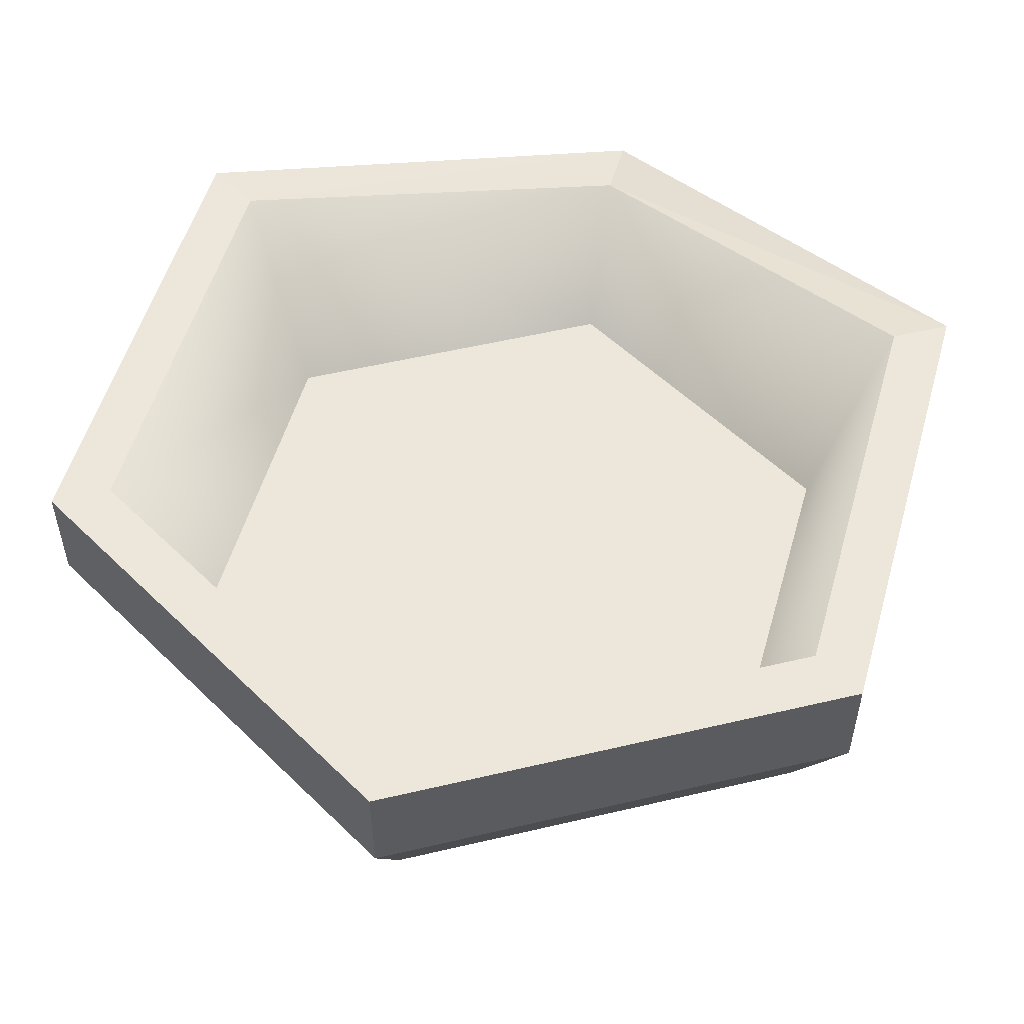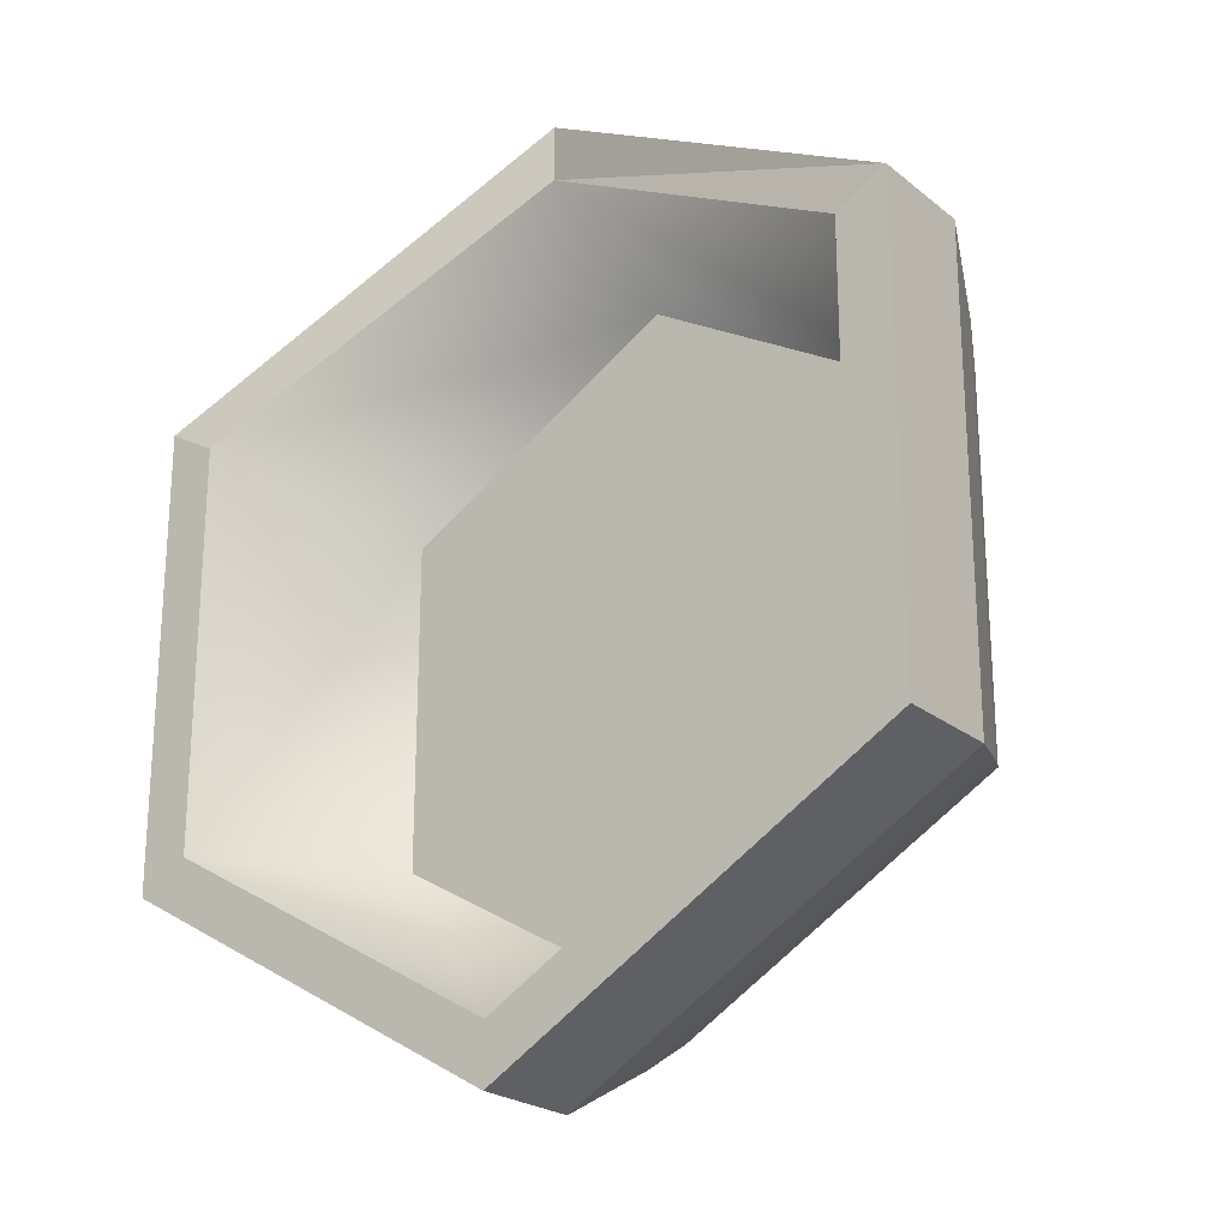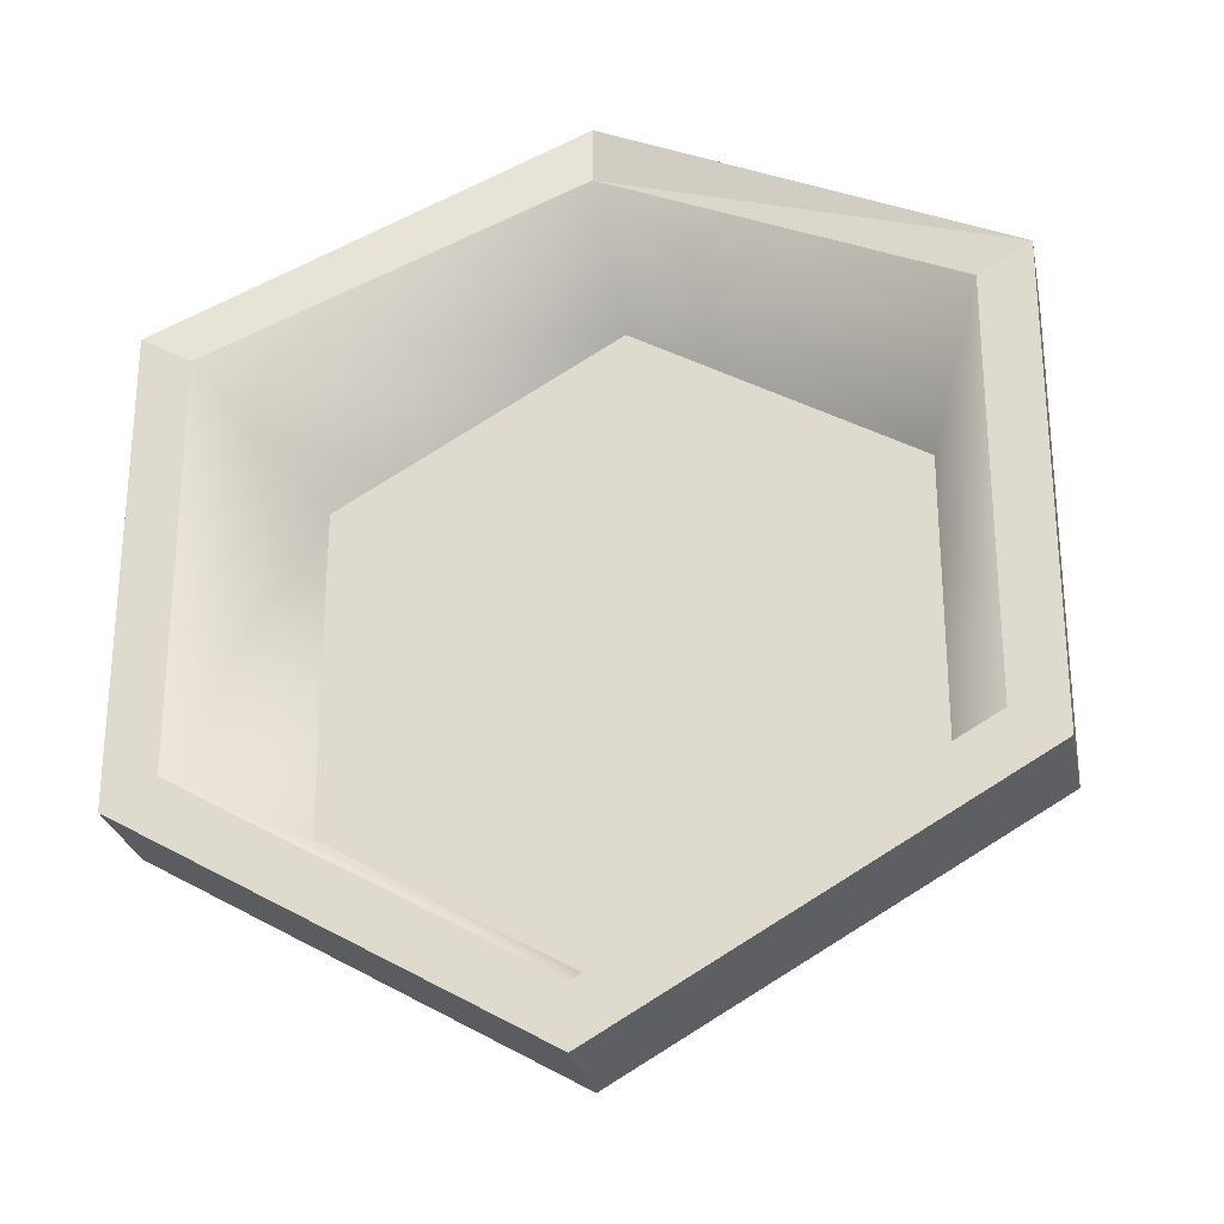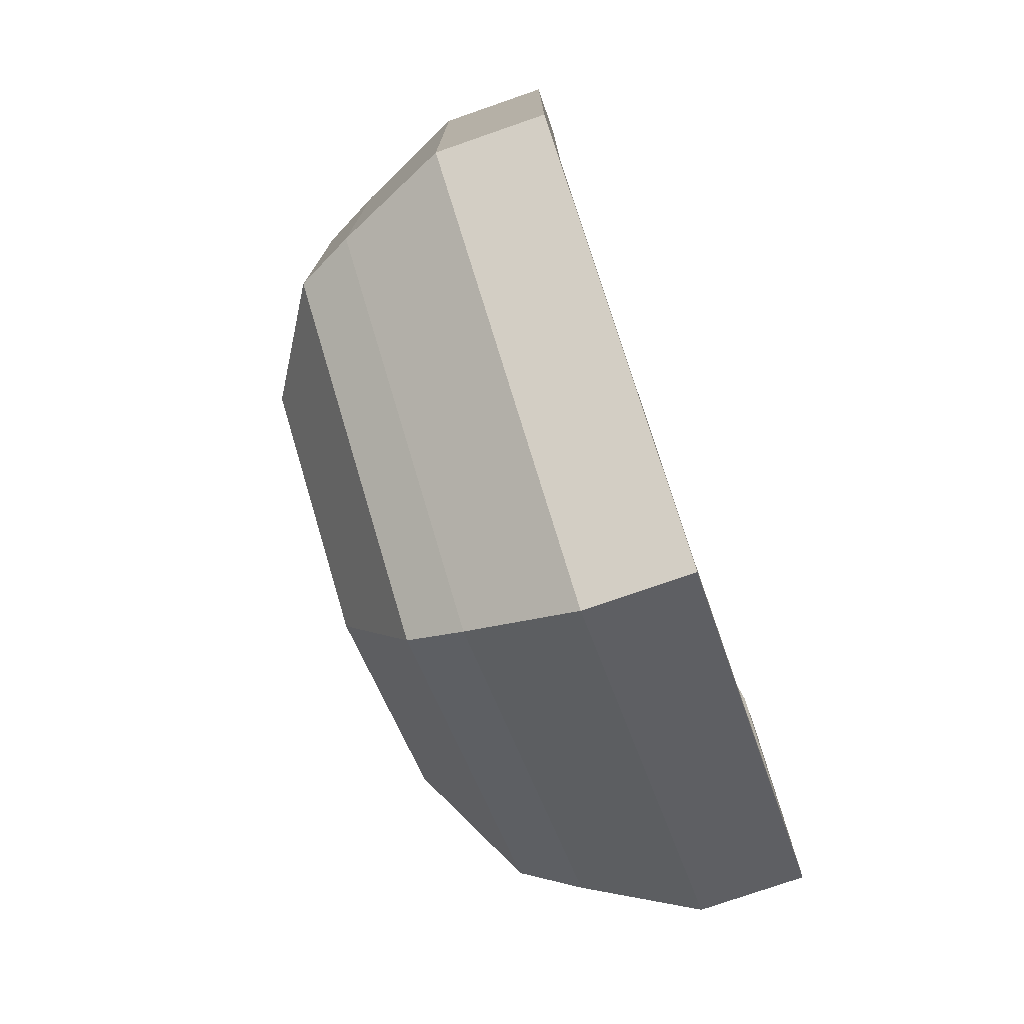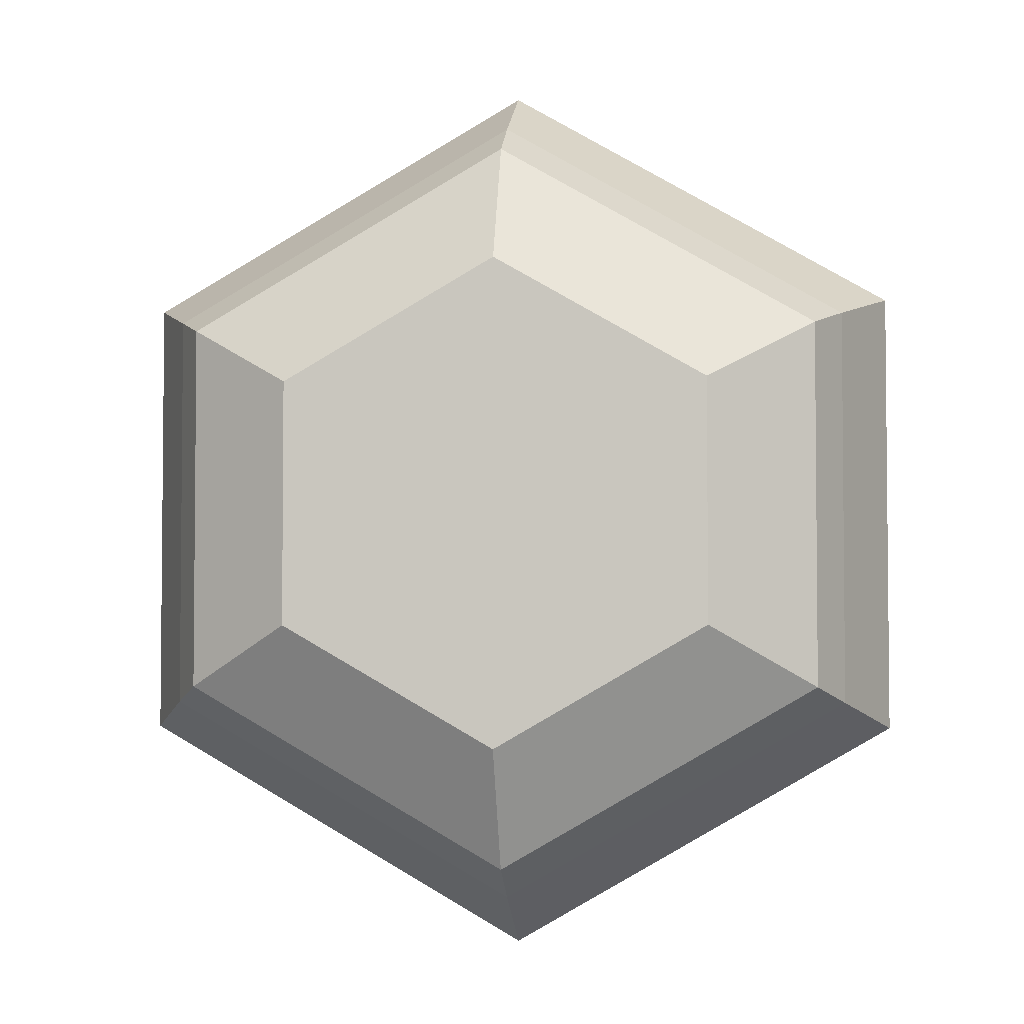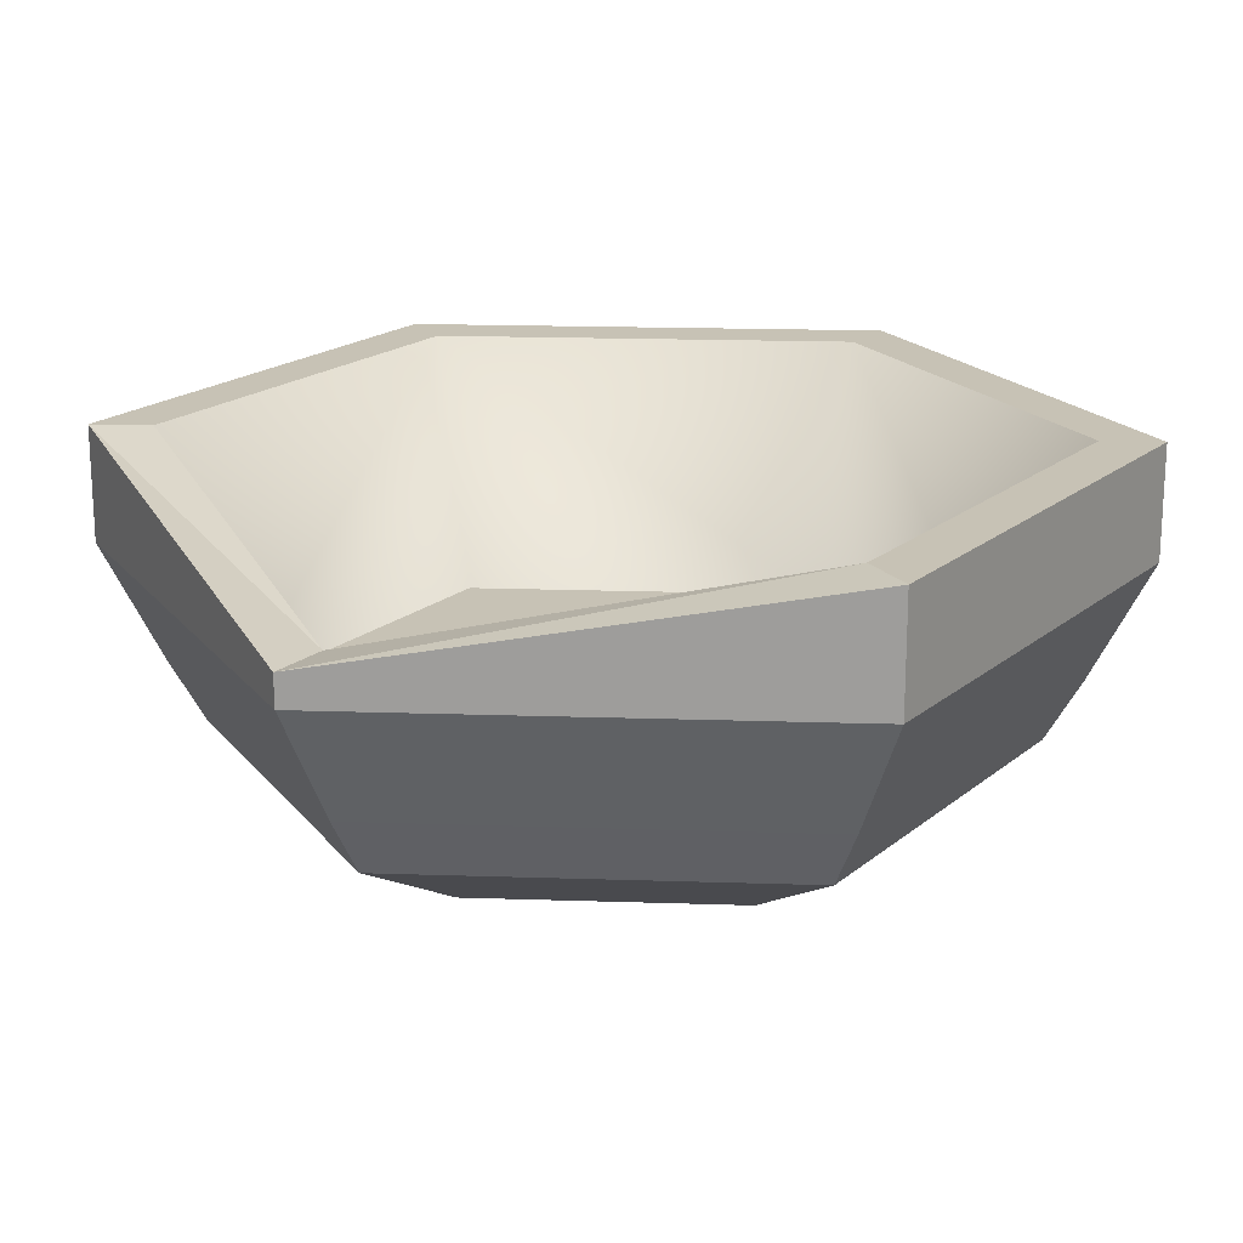
<metadata>
{"format":"obj","ext":"obj","renderer":"f3d","projection":"perspective","resolution":1024,"background":"white","views":[{"elev":53.7,"azim":15.9,"up":"+Z"},{"elev":-23.1,"azim":37.0,"up":"+Y"},{"elev":-26.8,"azim":11.3,"up":"+Y"},{"elev":-76.7,"azim":-70.9,"up":"+Y"},{"elev":-3.6,"azim":-173.6,"up":"+Y"},{"elev":19.0,"azim":-146.4,"up":"+Z"}]}
</metadata>
<code>
o mediumBowlVisual.001
v -0.1611 0.093 -0.04481
v -0.1611 -0.093 -0.04481
v -0 0.186 -0.04481
v -0 -0.186 -0.04481
v 0.1611 0.093 -0.04481
v 0.1611 -0.093 -0.04481
v -0.2009 -0.116 0.09184
v -0.1759 0.1016 0.09184
v -0.2009 0.116 0.09184
v -0 0.2319 0.05304
v -0 0.2032 0.05304
v 0.2009 0.116 0.09184
v 0.1759 0.1016 0.09184
v 0.1759 -0.1016 0.09184
v -0.1759 -0.1016 0.09184
v -0 -0.2319 0.09184
v -0 -0.2032 0.09184
v 0.2009 -0.116 0.09184
v -0.107 -0.06175 -0.07922
v -0.107 0.06175 -0.07922
v -0 -0.1235 -0.07922
v -0 0.1235 -0.07922
v 0.107 -0.06175 -0.07922
v 0.107 0.06175 -0.07922
v -0.1756 -0.1014 -0.01691
v -0 -0.2027 -0.01691
v -0.1756 0.1014 -0.01691
v -0 0.2027 -0.01691
v 0.1756 0.1014 -0.01691
v 0.1756 -0.1014 -0.01691
v 0.2009 0.116 0.03814
v -0 0.2319 0.03814
v 0.2009 -0.116 0.03814
v -0 -0.2319 0.03814
v -0.2009 0.116 0.03814
v -0.2009 -0.116 0.03814
v -0.146 0.08431 -0.02816
v -0.146 -0.08431 -0.02816
v -0 0.1686 -0.02816
v -0 -0.1686 -0.02816
v 0.146 0.08431 -0.02816
v 0.146 -0.08431 -0.02816
f 1 2 3
f 4 3 2
f 5 3 4
f 6 5 4
f 7 8 9
f 10 9 8
f 11 10 8
f 12 10 11
f 13 12 11
f 14 12 13
f 8 7 15
f 16 15 7
f 17 15 16
f 14 17 16
f 18 14 16
f 12 14 18
f 19 20 21
f 22 21 20
f 23 21 22
f 24 23 22
f 2 4 25
f 26 25 4
f 27 1 25
f 2 25 1
f 3 1 28
f 27 28 1
f 5 3 29
f 28 29 3
f 4 6 26
f 30 26 6
f 29 30 5
f 6 5 30
f 2 19 4
f 21 4 19
f 3 5 22
f 24 22 5
f 2 1 19
f 20 19 1
f 23 24 6
f 5 6 24
f 4 21 6
f 23 6 21
f 1 3 20
f 22 20 3
f 31 32 12
f 10 12 32
f 29 28 31
f 32 31 28
f 31 12 33
f 18 33 12
f 31 33 29
f 30 29 33
f 26 30 34
f 33 34 30
f 34 33 16
f 18 16 33
f 28 27 32
f 35 32 27
f 32 35 10
f 9 10 35
f 36 34 7
f 16 7 34
f 25 26 36
f 34 36 26
f 35 27 36
f 25 36 27
f 9 35 7
f 36 7 35
f 37 38 39
f 40 39 38
f 41 39 40
f 42 41 40
f 8 15 37
f 38 37 15
f 15 17 38
f 40 38 17
f 17 14 40
f 42 40 14
f 42 14 41
f 13 41 14
f 13 11 41
f 39 41 11
f 37 39 8
f 11 8 39

</code>
